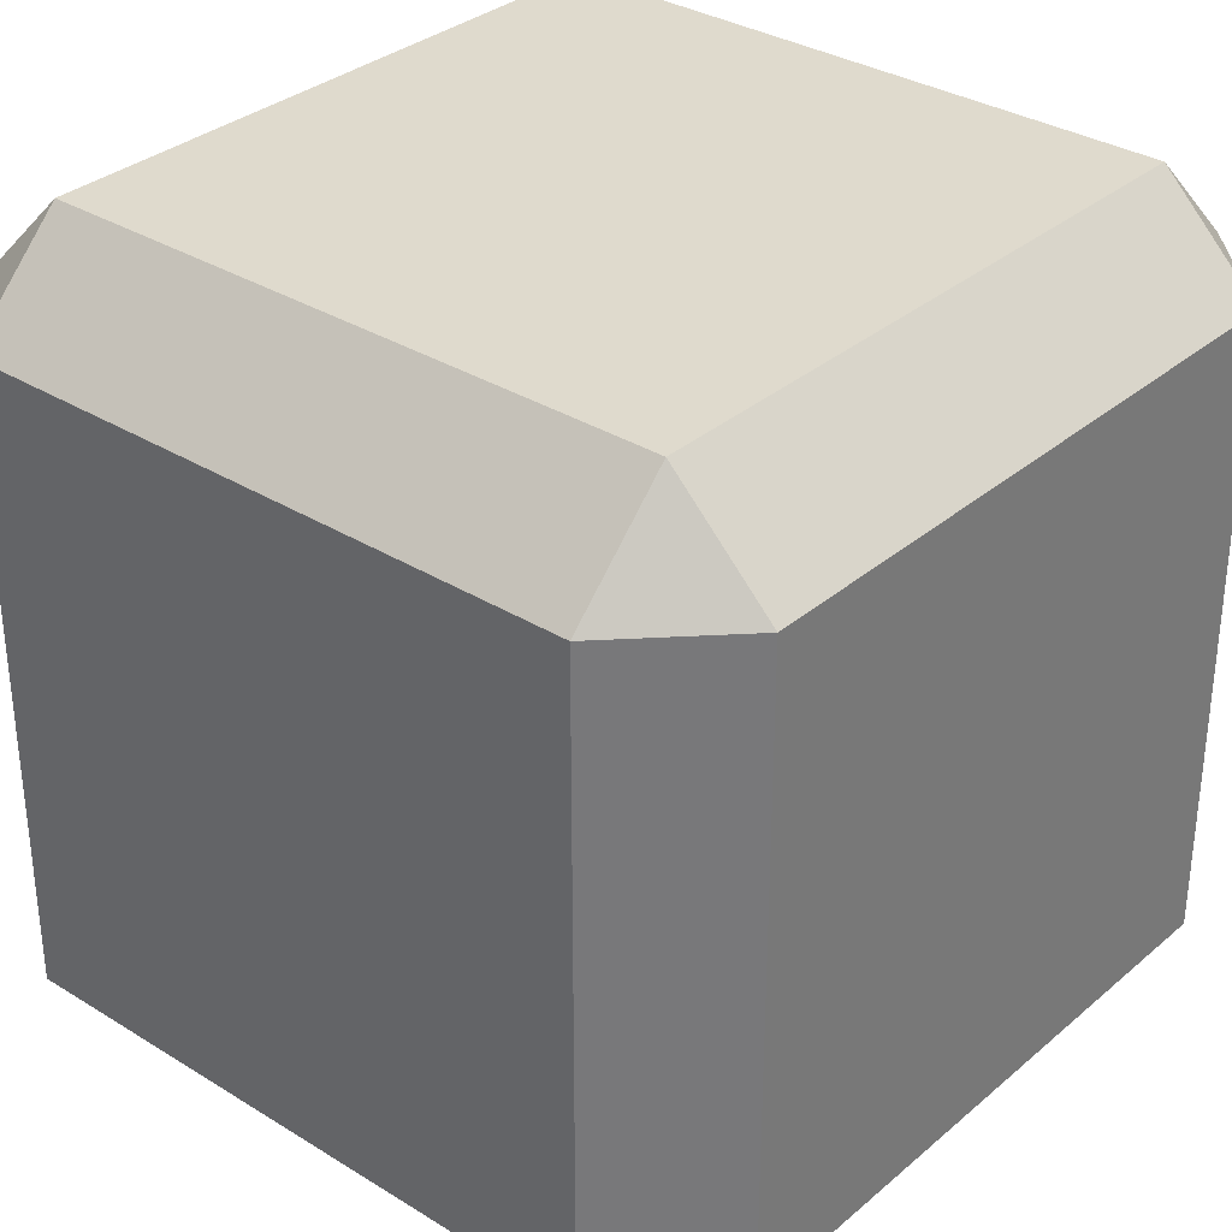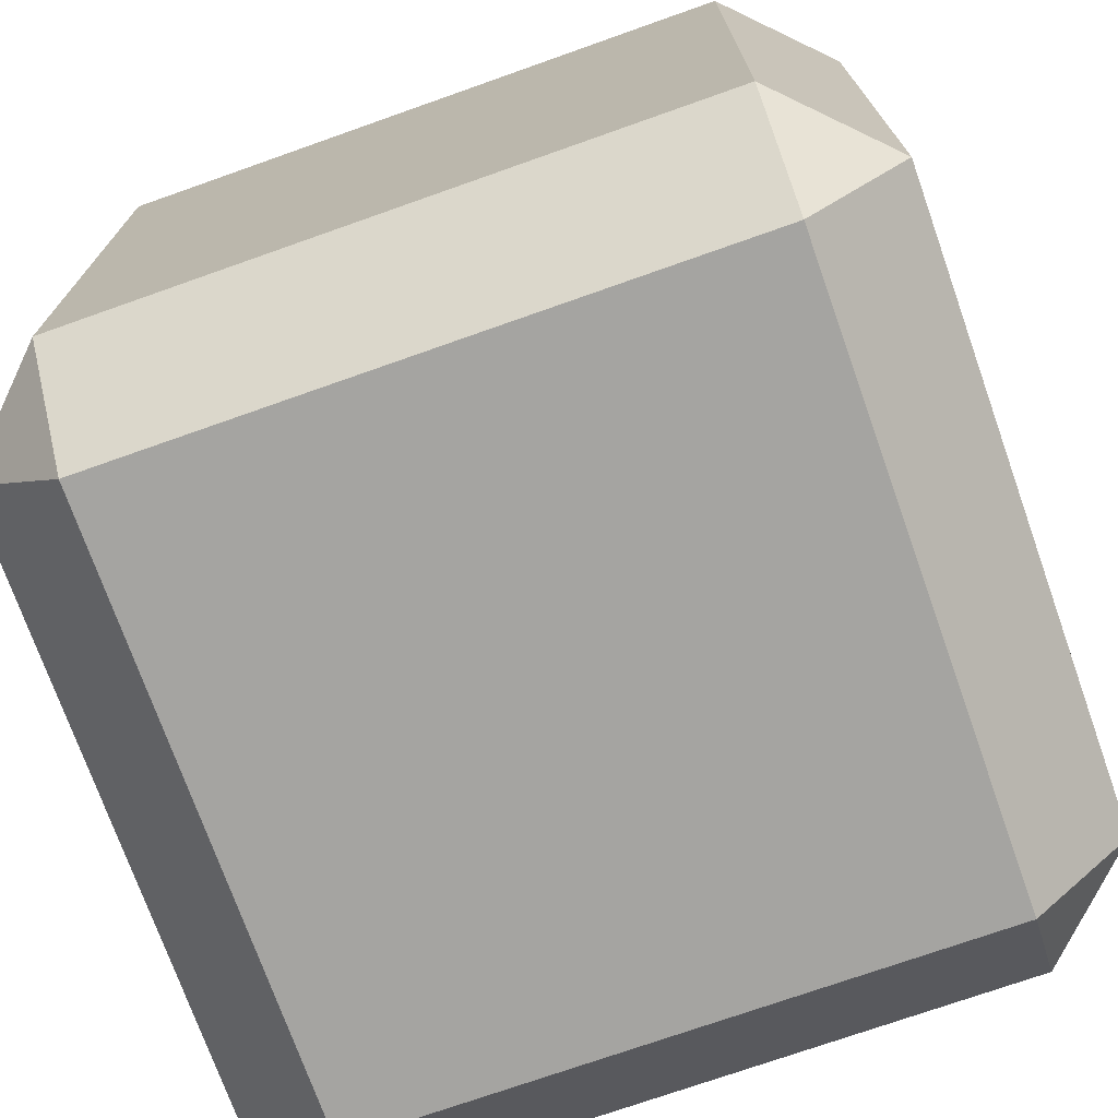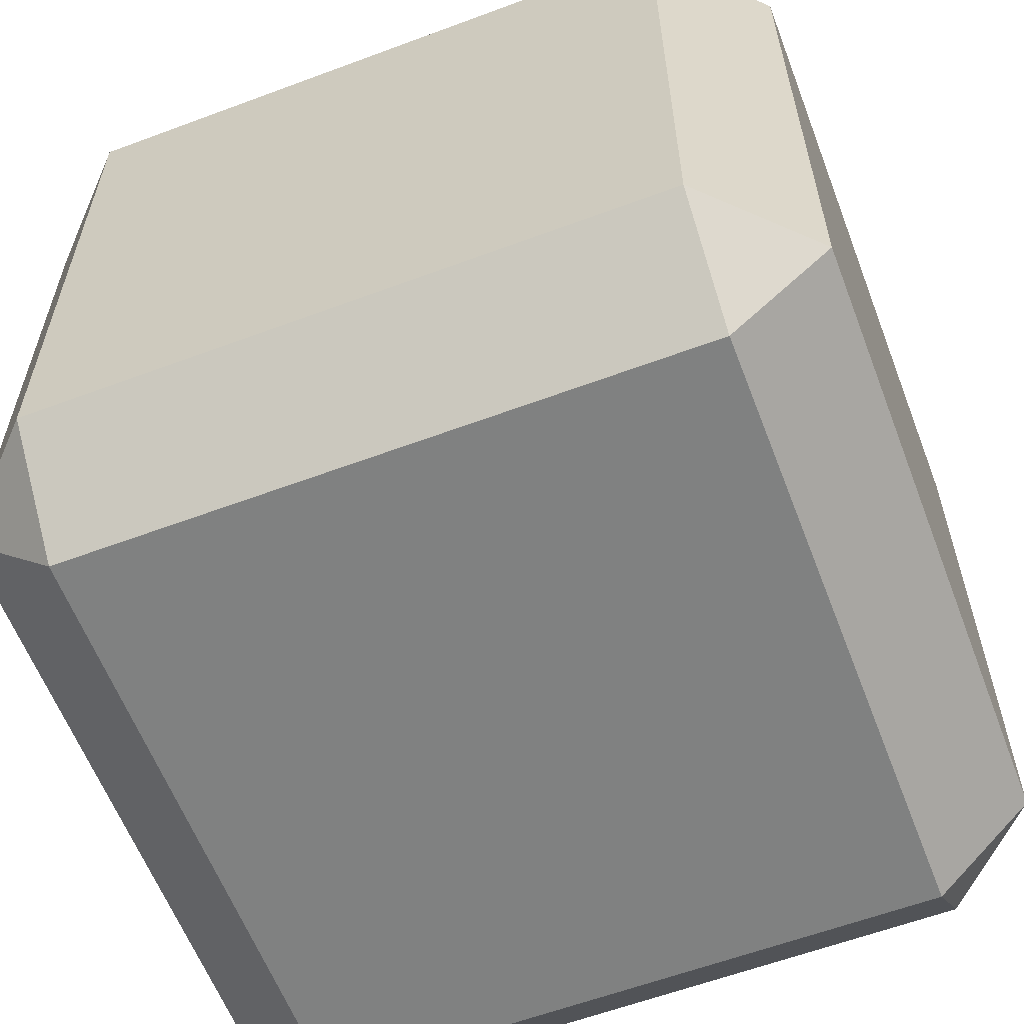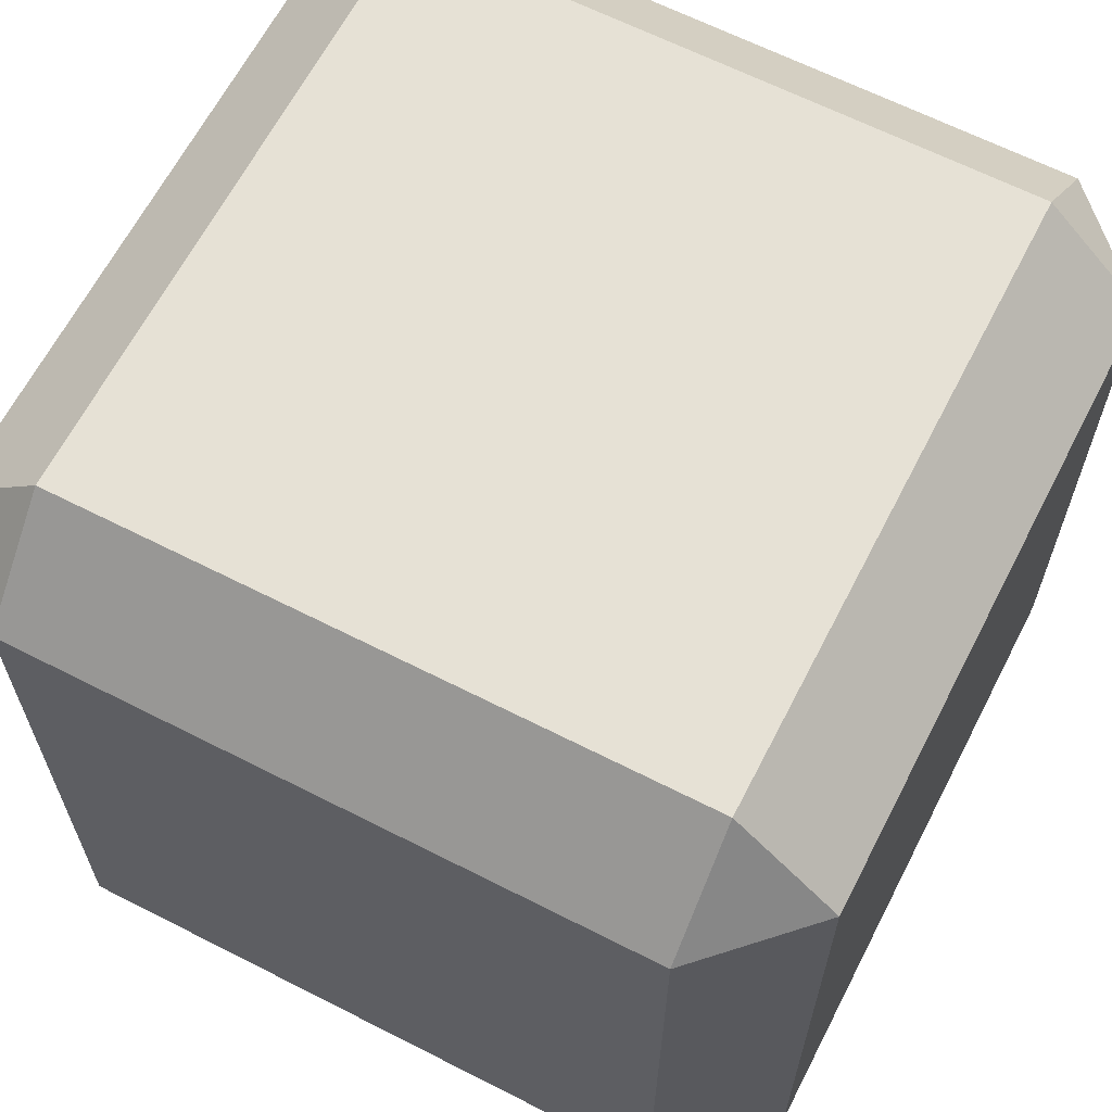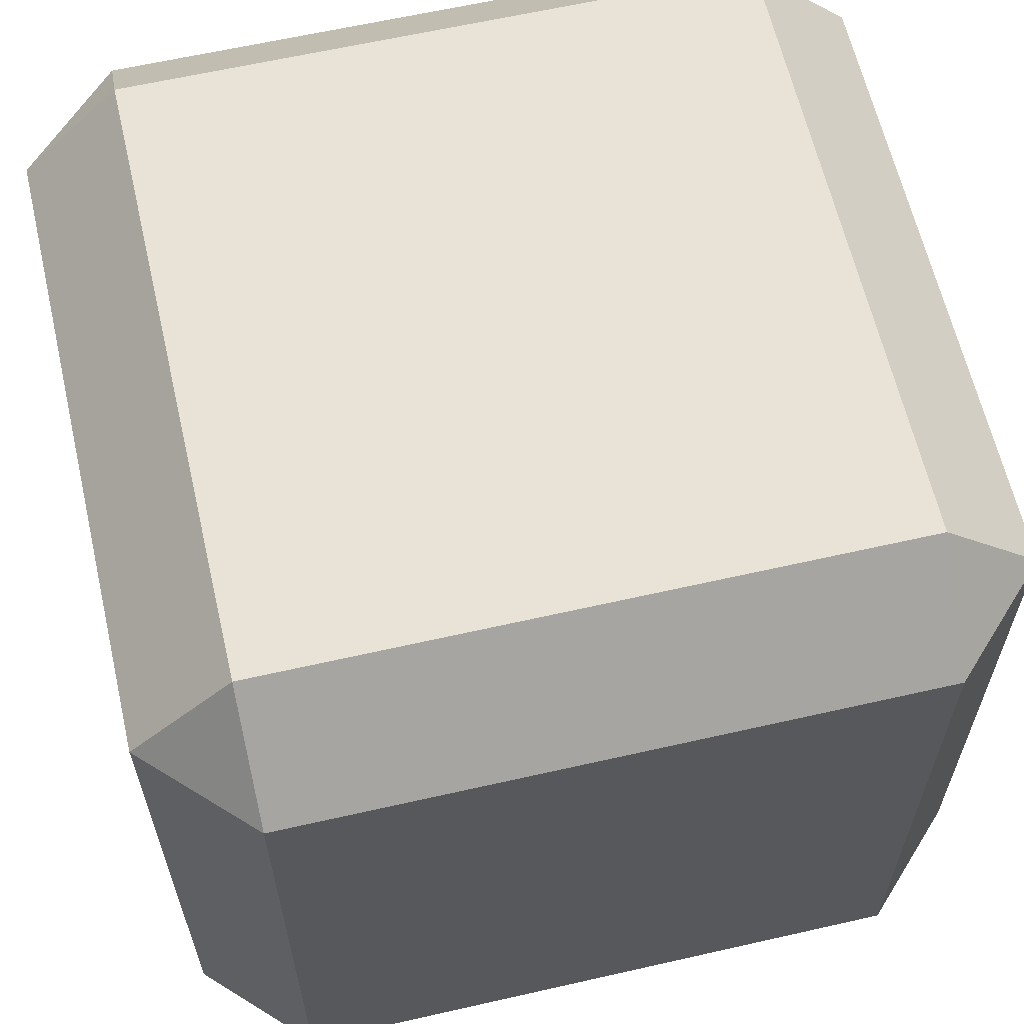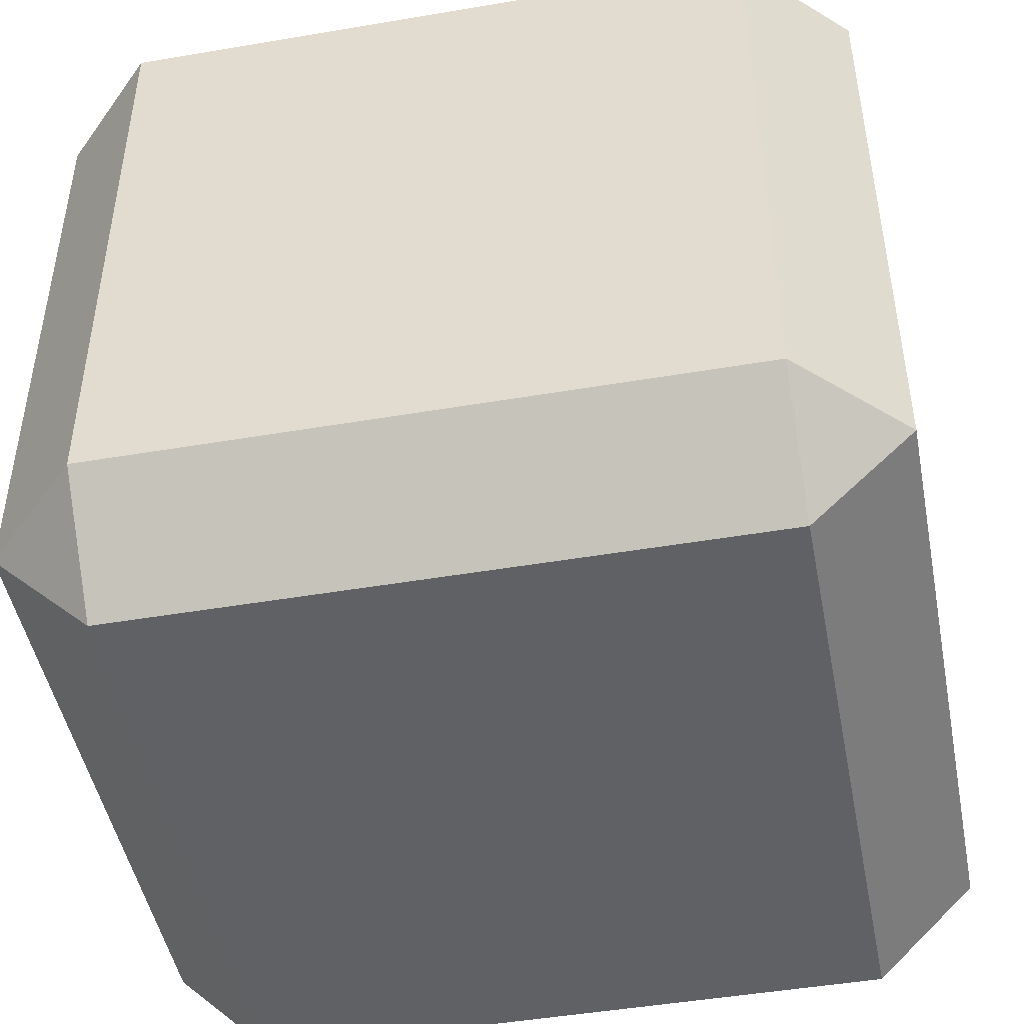
<metadata>
{"format":"obj","ext":"obj","renderer":"f3d","projection":"perspective","resolution":1024,"background":"white","views":[{"elev":32.8,"azim":-49.4,"up":"+Z"},{"elev":-73.3,"azim":-70.5,"up":"+Z"},{"elev":-60.3,"azim":-159.1,"up":"+Y"},{"elev":64.3,"azim":-62.8,"up":"+Y"},{"elev":62.5,"azim":-103.0,"up":"+Z"},{"elev":-47.2,"azim":10.9,"up":"+Z"}]}
</metadata>
<code>
v 3.13 0 -3.13
v 3.13 0 3.13
v -3.13 0 3.13
v 3.13 0 -3.13
v -3.13 0 3.13
v -3.13 0 -3.13
v 3.13 7.26 -4.13
v -3.13 7.26 -4.13
v -4.13 7.26 -3.13
v 3.13 7.26 -4.13
v -4.13 7.26 -3.13
v -4.13 7.26 3.13
v 3.13 7.26 -4.13
v -4.13 7.26 3.13
v -3.13 7.26 4.13
v 3.13 7.26 -4.13
v -3.13 7.26 4.13
v 3.13 7.26 4.13
v 3.13 7.26 -4.13
v 3.13 7.26 4.13
v 4.13 7.26 3.13
v 3.13 7.26 -4.13
v 4.13 7.26 3.13
v 4.13 7.26 -3.13
v 3.13 8.26 3.13
v 3.13 8.26 -3.13
v -3.13 8.26 -3.13
v 3.13 8.26 3.13
v -3.13 8.26 -3.13
v -3.13 8.26 3.13
v -3.13 1 -4.13
v 3.13 1 -4.13
v 3.13 0 -3.13
v -3.13 1 -4.13
v 3.13 0 -3.13
v -3.13 0 -3.13
v 3.13 1 -4.13
v -3.13 1 -4.13
v -3.13 7.26 -4.13
v 3.13 1 -4.13
v -3.13 7.26 -4.13
v 3.13 7.26 -4.13
v 3.13 7.26 -4.13
v -3.13 7.26 -4.13
v -3.13 8.26 -3.13
v 3.13 7.26 -4.13
v -3.13 8.26 -3.13
v 3.13 8.26 -3.13
v 3.13 1 4.13
v -3.13 1 4.13
v -3.13 0 3.13
v 3.13 1 4.13
v -3.13 0 3.13
v 3.13 0 3.13
v -3.13 1 4.13
v 3.13 1 4.13
v 3.13 7.26 4.13
v -3.13 1 4.13
v 3.13 7.26 4.13
v -3.13 7.26 4.13
v -3.13 7.26 4.13
v 3.13 7.26 4.13
v 3.13 8.26 3.13
v -3.13 7.26 4.13
v 3.13 8.26 3.13
v -3.13 8.26 3.13
v -4.13 1 -3.13
v -3.13 1 -4.13
v -3.13 0 -3.13
v -3.13 1 -4.13
v -4.13 1 -3.13
v -4.13 7.26 -3.13
v -3.13 1 -4.13
v -4.13 7.26 -3.13
v -3.13 7.26 -4.13
v -4.13 1 -3.13
v -4.13 1 3.13
v -4.13 7.26 3.13
v -4.13 1 -3.13
v -4.13 7.26 3.13
v -4.13 7.26 -3.13
v -4.13 1 3.13
v -4.13 1 -3.13
v -3.13 0 -3.13
v -4.13 1 3.13
v -3.13 0 -3.13
v -3.13 0 3.13
v 4.13 1 -3.13
v 4.13 1 3.13
v 3.13 0 3.13
v 4.13 1 -3.13
v 3.13 0 3.13
v 3.13 0 -3.13
v 4.13 1 3.13
v 4.13 1 -3.13
v 4.13 7.26 -3.13
v 4.13 1 3.13
v 4.13 7.26 -3.13
v 4.13 7.26 3.13
v 4.13 1 -3.13
v 3.13 1 -4.13
v 3.13 7.26 -4.13
v 4.13 1 -3.13
v 3.13 7.26 -4.13
v 4.13 7.26 -3.13
v 3.13 1 -4.13
v 4.13 1 -3.13
v 3.13 0 -3.13
v -3.13 7.26 -4.13
v -4.13 7.26 -3.13
v -3.13 8.26 -3.13
v -4.13 7.26 -3.13
v -4.13 7.26 3.13
v -3.13 8.26 3.13
v -4.13 7.26 -3.13
v -3.13 8.26 3.13
v -3.13 8.26 -3.13
v -3.13 8.26 3.13
v -4.13 7.26 3.13
v -3.13 7.26 4.13
v -4.13 1 3.13
v -3.13 1 4.13
v -3.13 7.26 4.13
v -4.13 1 3.13
v -3.13 7.26 4.13
v -4.13 7.26 3.13
v -4.13 1 3.13
v -3.13 0 3.13
v -3.13 1 4.13
v 3.13 1 4.13
v 4.13 1 3.13
v 4.13 7.26 3.13
v 3.13 1 4.13
v 4.13 7.26 3.13
v 3.13 7.26 4.13
v 3.13 0 3.13
v 4.13 1 3.13
v 3.13 1 4.13
v 4.13 7.26 3.13
v 3.13 8.26 3.13
v 3.13 7.26 4.13
v 4.13 7.26 3.13
v 4.13 7.26 -3.13
v 3.13 8.26 -3.13
v 4.13 7.26 3.13
v 3.13 8.26 -3.13
v 3.13 8.26 3.13
v 4.13 7.26 -3.13
v 3.13 7.26 -4.13
v 3.13 8.26 -3.13
g Regroup01
f 67 68 69
f 70 71 72
f 73 74 75
f 76 77 78
f 79 80 81
f 82 83 84
f 85 86 87
f 1 2 3
f 4 5 6
f 88 89 90
f 91 92 93
f 94 95 96
f 97 98 99
f 100 101 102
f 103 104 105
f 106 107 108
f 31 32 33
f 34 35 36
f 37 38 39
f 40 41 42
f 7 8 9
f 10 11 12
f 13 14 15
f 16 17 18
f 19 20 21
f 22 23 24
f 43 44 45
f 46 47 48
f 109 110 111
f 112 113 114
f 115 116 117
f 118 119 120
f 121 122 123
f 124 125 126
f 127 128 129
f 49 50 51
f 52 53 54
f 55 56 57
f 58 59 60
f 130 131 132
f 133 134 135
f 136 137 138
f 139 140 141
f 142 143 144
f 145 146 147
f 148 149 150
f 25 26 27
f 28 29 30
f 61 62 63
f 64 65 66

</code>
